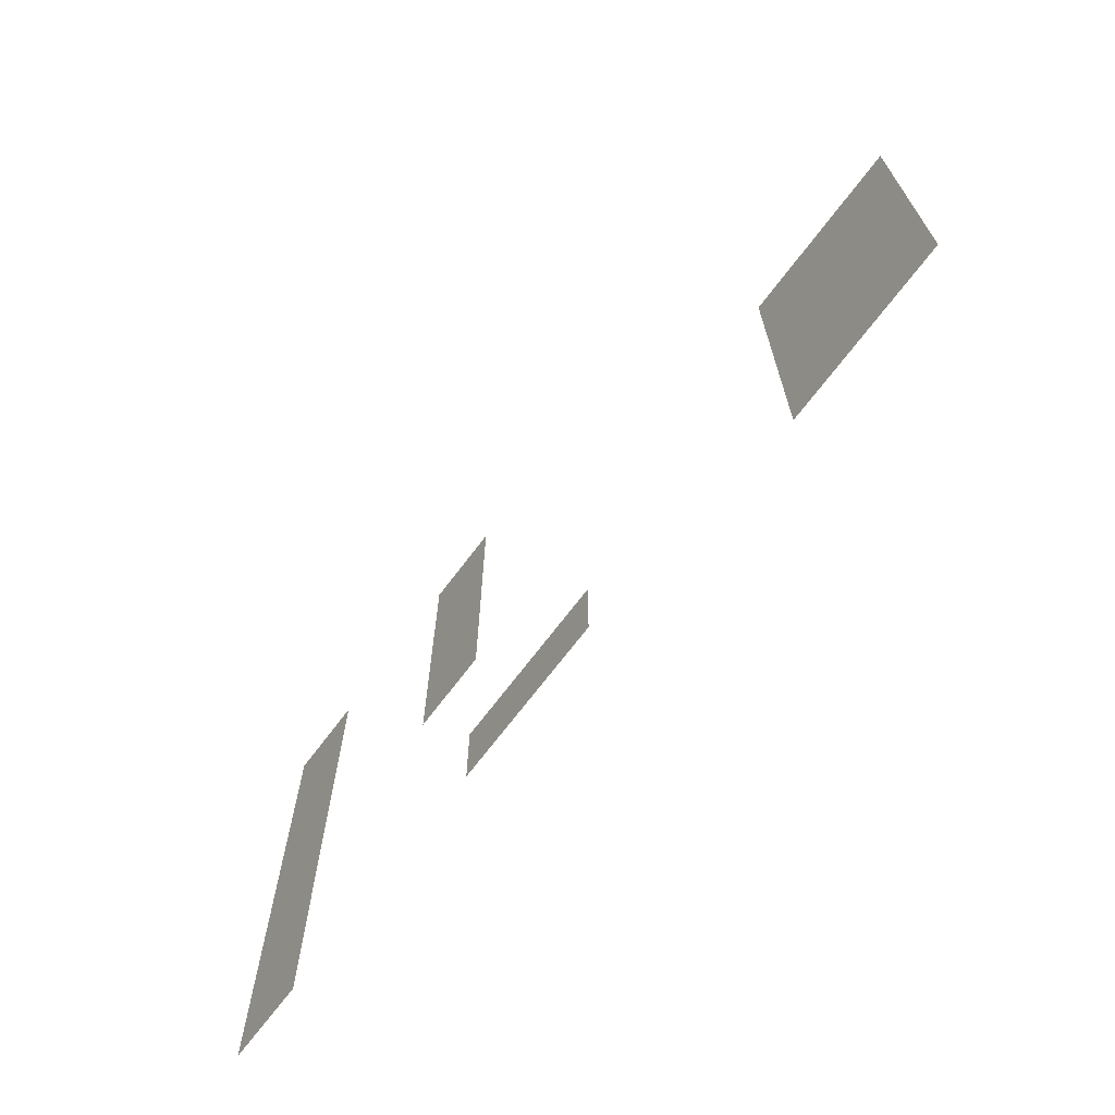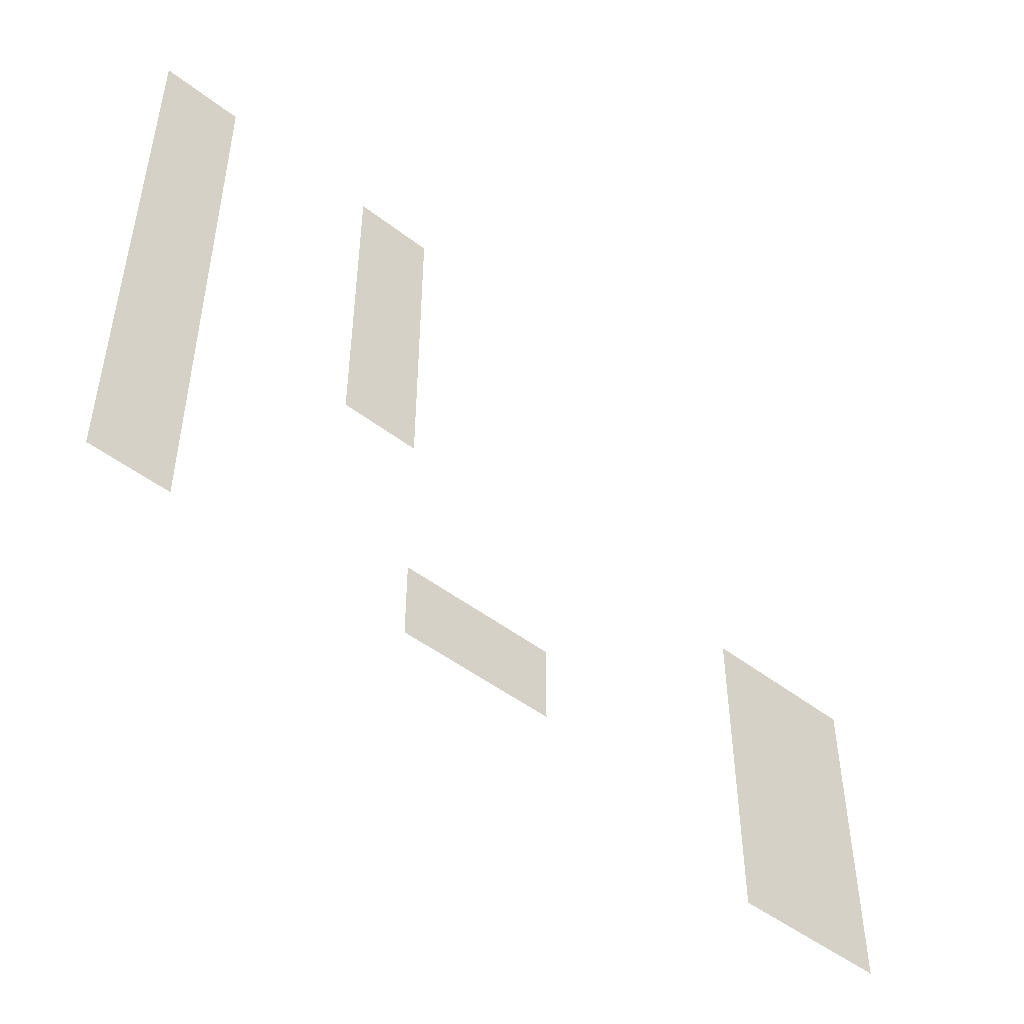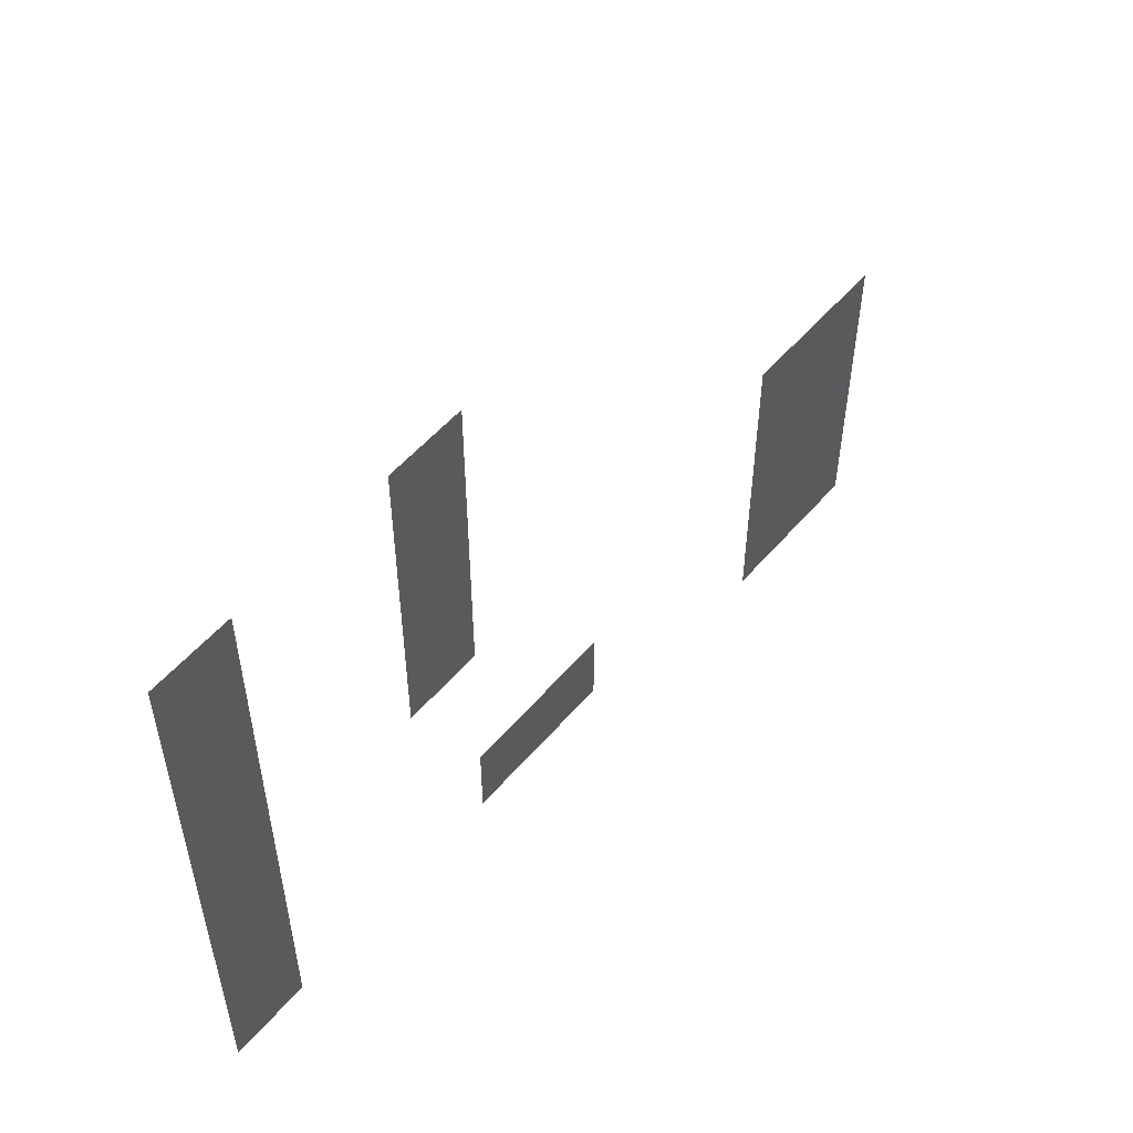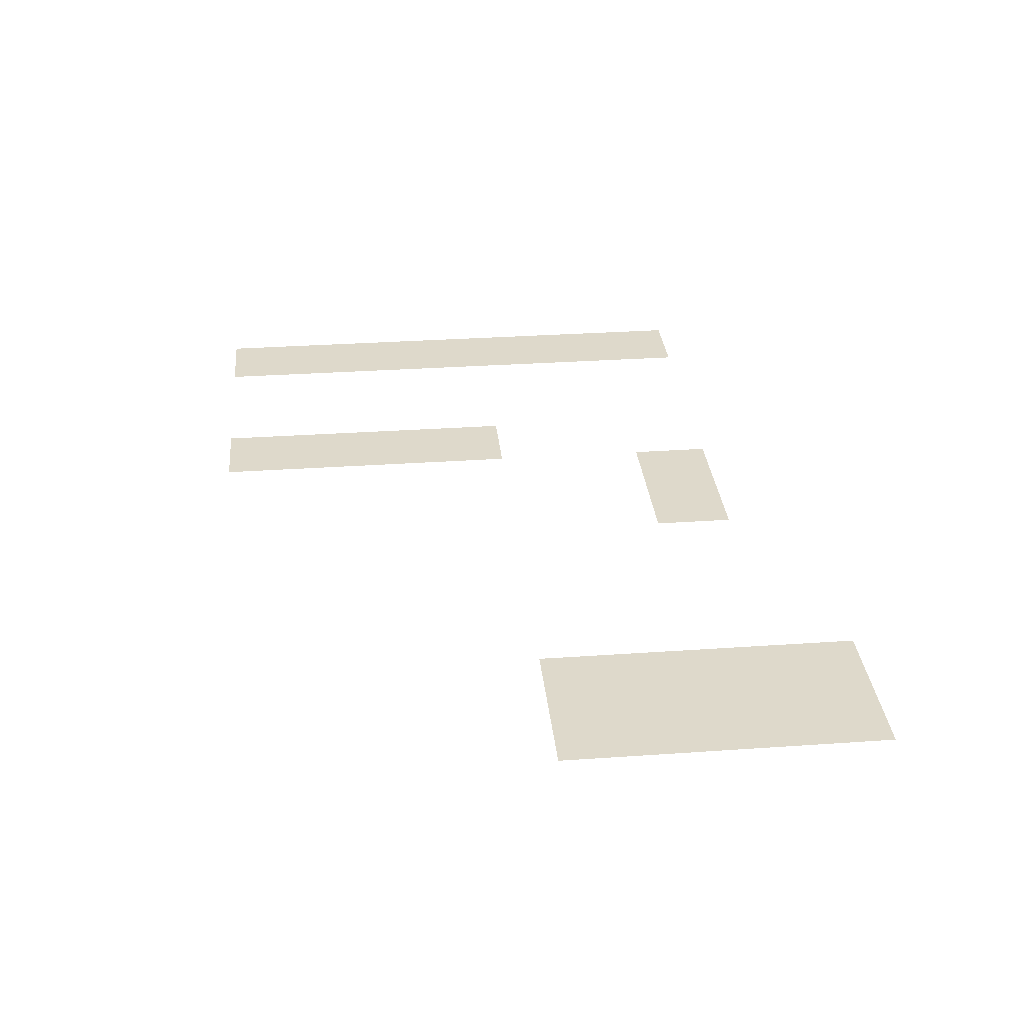
<metadata>
{"format":"obj","ext":"obj","renderer":"f3d","projection":"perspective","resolution":1024,"background":"white","views":[{"elev":-69.6,"azim":-127.0,"up":"+Y"},{"elev":-48.2,"azim":139.1,"up":"+Y"},{"elev":53.8,"azim":129.6,"up":"+Y"},{"elev":31.8,"azim":-95.6,"up":"+Z"}]}
</metadata>
<code>
v -3 -6 0
v -4 -6 0
v -4 -5 0
v -3 -5 0
v -6 -6 0
v -7 -6 0
v -7 -5 0
v -6 -5 0
v -3 -7 0
v -4 -7 0
v -4 -6 0
v -3 -6 0
v -6 -7 0
v -7 -7 0
v -7 -6 0
v -6 -6 0
v -3 -8 0
v -4 -8 0
v -4 -7 0
v -3 -7 0
v -6 -8 0
v -7 -8 0
v -7 -7 0
v -6 -7 0
v -3 -9 0
v -4 -9 0
v -4 -8 0
v -3 -8 0
v -6 -9 0
v -7 -9 0
v -7 -8 0
v -6 -8 0
v -3 -10 0
v -4 -10 0
v -4 -9 0
v -3 -9 0
v -12 -10 0
v -13 -10 0
v -13 -9 0
v -12 -9 0
v -13 -10 0
v -14 -10 0
v -14 -9 0
v -13 -9 0
v -3 -11 0
v -4 -11 0
v -4 -10 0
v -3 -10 0
v -12 -11 0
v -13 -11 0
v -13 -10 0
v -12 -10 0
v -13 -11 0
v -14 -11 0
v -14 -10 0
v -13 -10 0
v -3 -12 0
v -4 -12 0
v -4 -11 0
v -3 -11 0
v -7 -12 0
v -8 -12 0
v -8 -11 0
v -7 -11 0
v -8 -12 0
v -9 -12 0
v -9 -11 0
v -8 -11 0
v -12 -12 0
v -13 -12 0
v -13 -11 0
v -12 -11 0
v -13 -12 0
v -14 -12 0
v -14 -11 0
v -13 -11 0
v -12 -13 0
v -13 -13 0
v -13 -12 0
v -12 -12 0
v -13 -13 0
v -14 -13 0
v -14 -12 0
v -13 -12 0
g Cueva_mesh_0005
f 1 2 3 4
f 5 6 7 8
f 9 10 11 12
f 13 14 15 16
f 17 18 19 20
f 21 22 23 24
f 25 26 27 28
f 29 30 31 32
f 33 34 35 36
f 37 38 39 40
f 41 42 43 44
f 45 46 47 48
f 49 50 51 52
f 53 54 55 56
f 57 58 59 60
f 61 62 63 64
f 65 66 67 68
f 69 70 71 72
f 73 74 75 76
f 77 78 79 80
f 81 82 83 84

</code>
